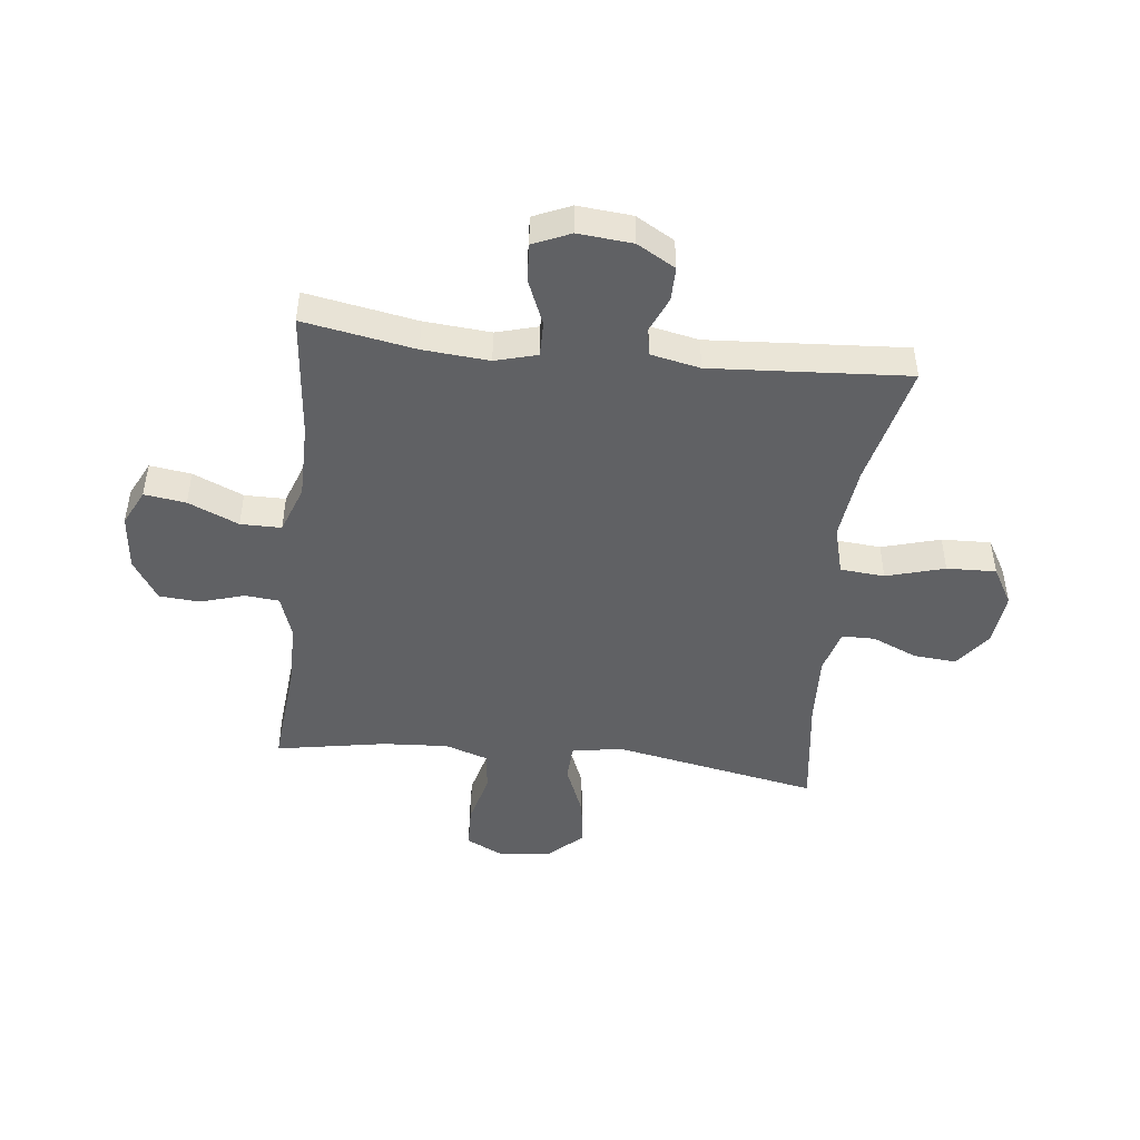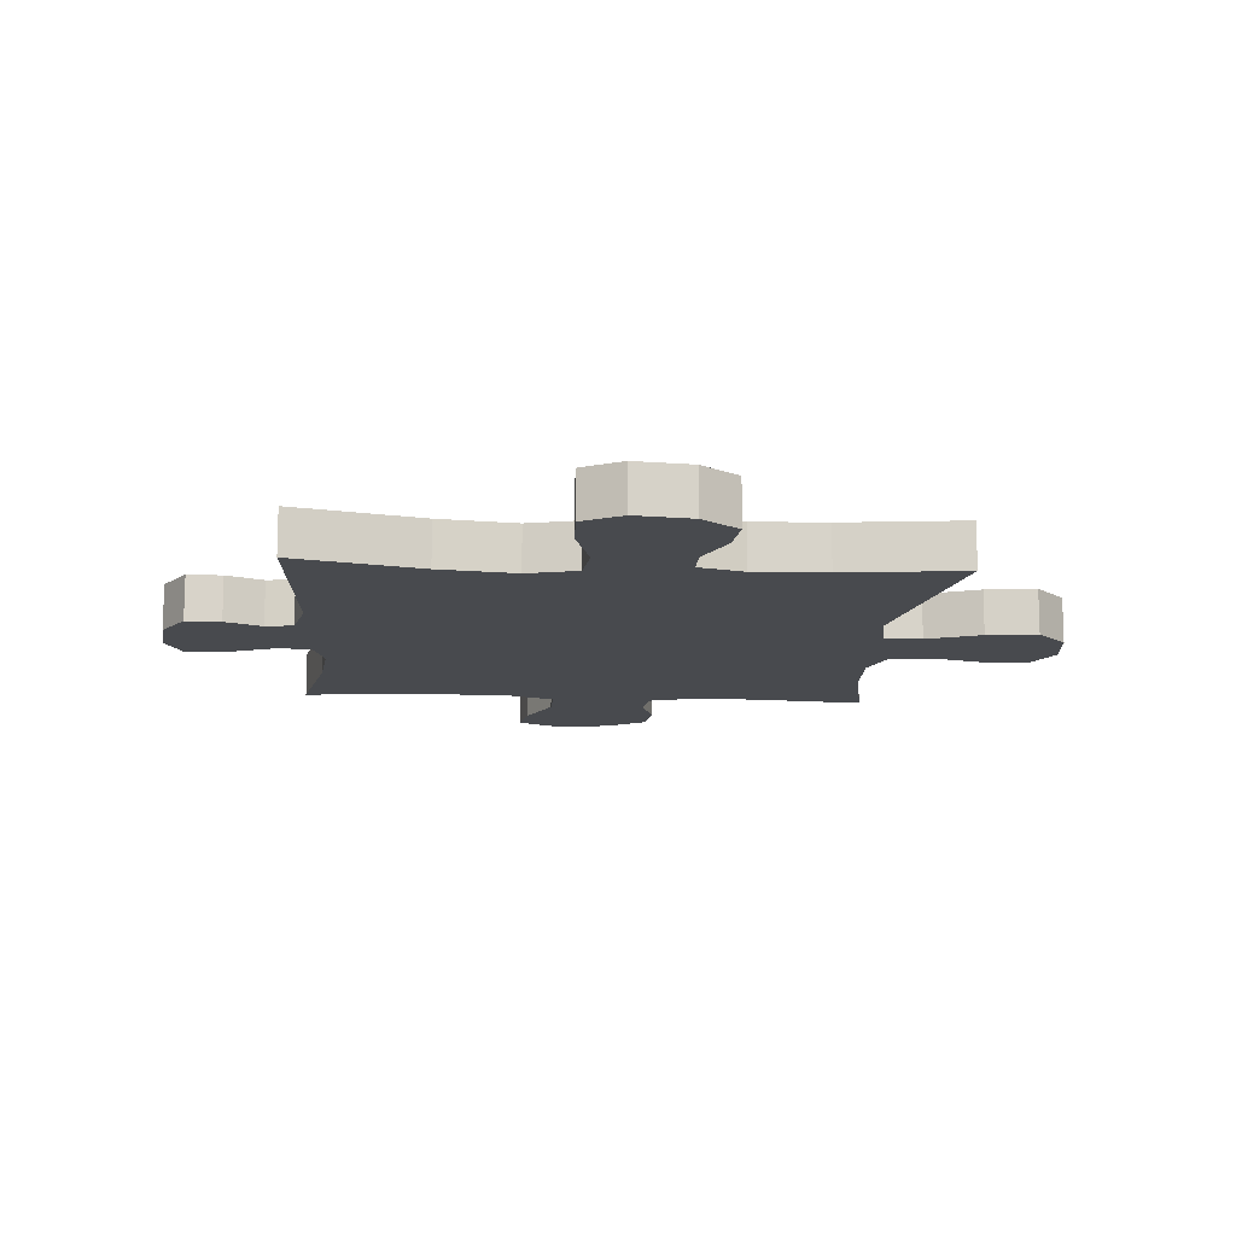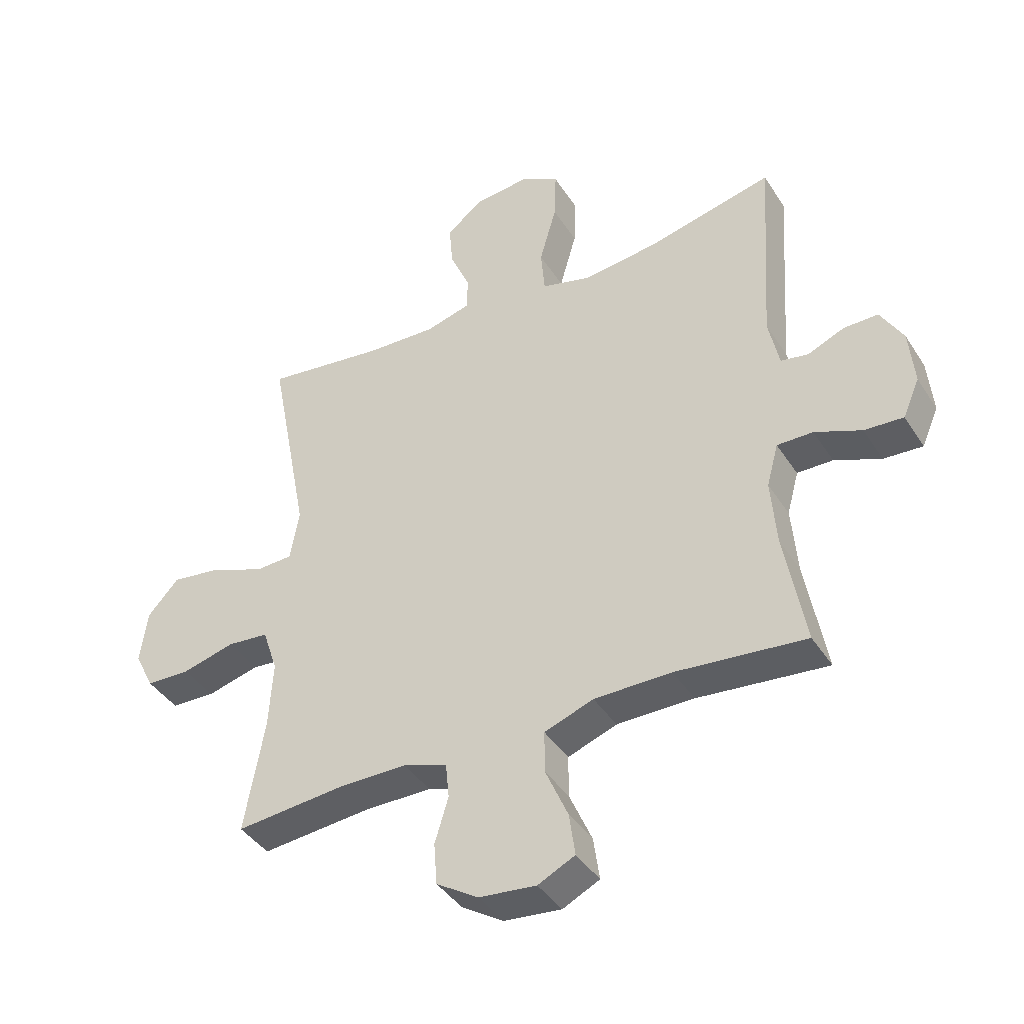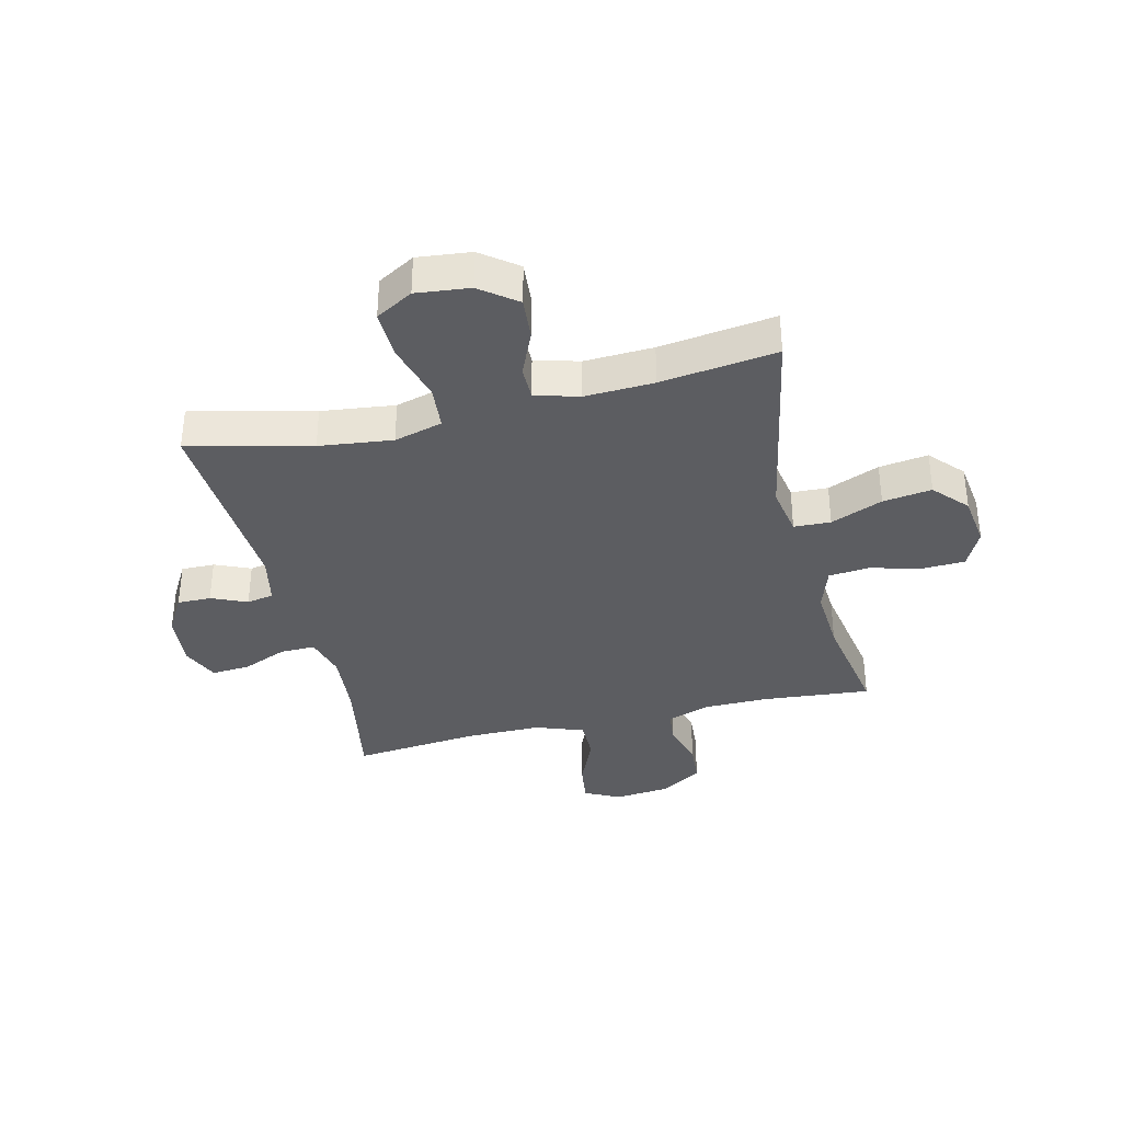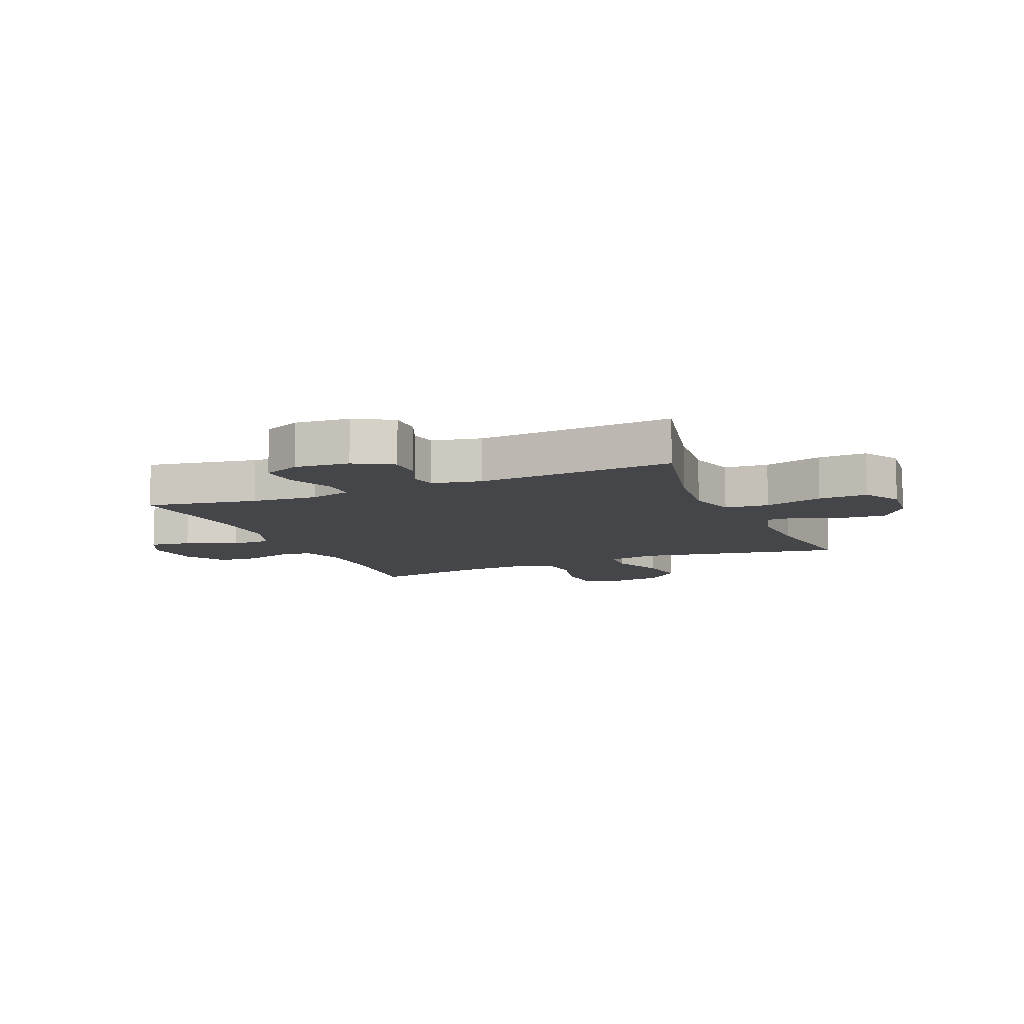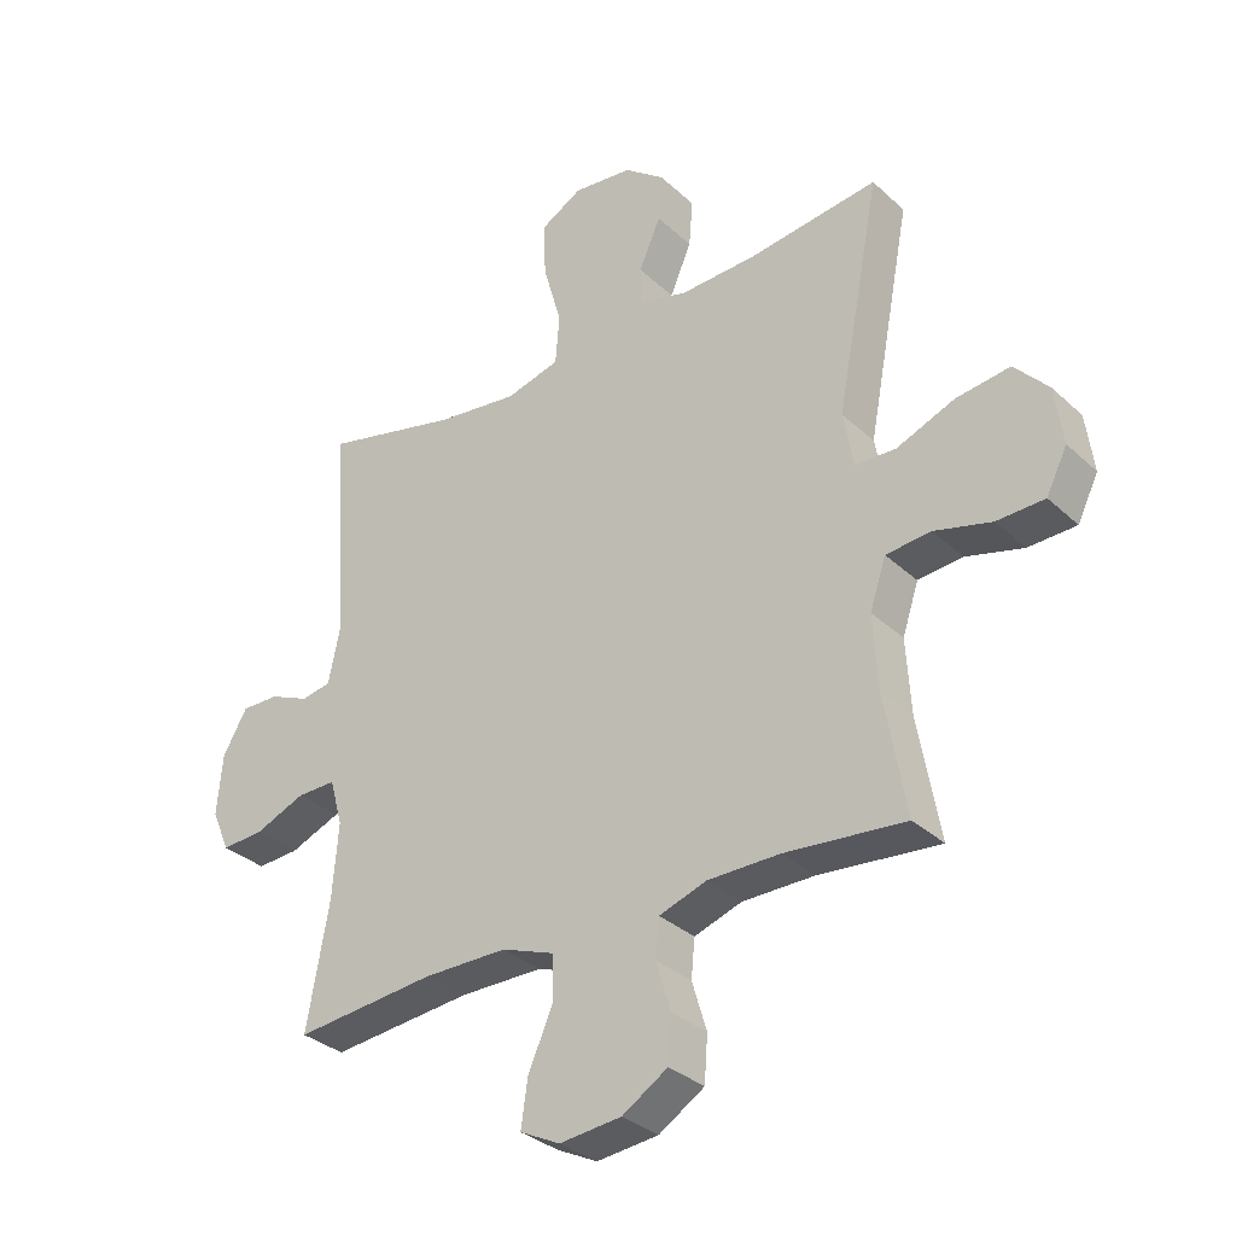
<metadata>
{"format":"obj","ext":"obj","renderer":"f3d","projection":"perspective","resolution":1024,"background":"white","views":[{"elev":-47.0,"azim":-96.4,"up":"+Y"},{"elev":-12.9,"azim":-4.5,"up":"+Y"},{"elev":-40.9,"azim":-150.2,"up":"+Z"},{"elev":-36.3,"azim":13.6,"up":"+Y"},{"elev":-9.9,"azim":-66.9,"up":"+Y"},{"elev":-32.3,"azim":38.3,"up":"+Z"}]}
</metadata>
<code>
o path6648
v 0.4619 0.0375 -0.2958
v 0.4548 0.0375 -0.1787
v 0.4807 0.0375 -0.1012
v 0.5521 0.0375 -0.09423
v 0.6436 0.0375 -0.1182
v 0.7202 0.0375 -0.1155
v 0.7535 0.0375 -0.04831
v 0.741 0.0375 0.04423
v 0.6868 0.0375 0.1035
v 0.5997 0.0375 0.09157
v 0.5073 0.0375 0.0539
v 0.4419 0.0375 0.05663
v 0.4263 0.0375 0.1452
v 0.4965 0.0375 0.5113
v 0.2898 0.0375 0.4839
v 0.167 0.0375 0.4787
v 0.08865 0.0375 0.5006
v 0.08853 0.0375 0.5602
v 0.123 0.0375 0.64
v 0.1292 0.0375 0.7155
v 0.06474 0.0375 0.7645
v -0.03071 0.0375 0.7748
v -0.09688 0.0375 0.7369
v -0.09403 0.0375 0.6494
v -0.06449 0.0375 0.5456
v -0.07112 0.0375 0.467
v -0.1572 0.0375 0.4438
v -0.2877 0.0375 0.4597
v -0.5052 0.0375 0.5113
v -0.4823 0.0375 0.1613
v -0.5006 0.0375 0.07365
v -0.5484 0.0375 0.06494
v -0.6118 0.0375 0.09213
v -0.6718 0.0375 0.09277
v -0.7108 0.0375 0.02478
v -0.7196 0.0375 -0.07232
v -0.6907 0.0375 -0.1386
v -0.6231 0.0375 -0.1344
v -0.5423 0.0375 -0.1011
v -0.4801 0.0375 -0.1003
v -0.4598 0.0375 -0.1749
v -0.4694 0.0375 -0.2925
v -0.5052 0.0375 -0.4907
v -0.2801 0.0375 -0.4683
v -0.1463 0.0375 -0.4686
v -0.06107 0.0375 -0.4997
v -0.06121 0.0375 -0.572
v -0.1002 0.0375 -0.6615
v -0.1107 0.0375 -0.7351
v -0.0466 0.0375 -0.7667
v 0.05237 0.0375 -0.7563
v 0.1251 0.0375 -0.7103
v 0.1305 0.0375 -0.6381
v 0.1069 0.0375 -0.5601
v 0.1128 0.0375 -0.4996
v 0.1888 0.0375 -0.4736
v 0.3041 0.0375 -0.4729
v 0.4965 0.0375 -0.4907
v 0.4619 -0.0375 -0.2958
v 0.4548 -0.0375 -0.1787
v 0.4807 -0.0375 -0.1012
v 0.5521 -0.0375 -0.09423
v 0.6436 -0.0375 -0.1182
v 0.7202 -0.0375 -0.1155
v 0.7535 -0.0375 -0.04831
v 0.741 -0.0375 0.04423
v 0.6868 -0.0375 0.1035
v 0.5997 -0.0375 0.09157
v 0.5073 -0.0375 0.0539
v 0.4419 -0.0375 0.05663
v 0.4263 -0.0375 0.1452
v 0.4965 -0.0375 0.5113
v 0.2898 -0.0375 0.4839
v 0.167 -0.0375 0.4787
v 0.08865 -0.0375 0.5006
v 0.08853 -0.0375 0.5602
v 0.123 -0.0375 0.64
v 0.1292 -0.0375 0.7155
v 0.06474 -0.0375 0.7645
v -0.03071 -0.0375 0.7748
v -0.09688 -0.0375 0.7369
v -0.09403 -0.0375 0.6494
v -0.06449 -0.0375 0.5456
v -0.07112 -0.0375 0.467
v -0.1572 -0.0375 0.4438
v -0.2877 -0.0375 0.4597
v -0.5052 -0.0375 0.5113
v -0.4823 -0.0375 0.1613
v -0.5006 -0.0375 0.07365
v -0.5484 -0.0375 0.06494
v -0.6118 -0.0375 0.09213
v -0.6718 -0.0375 0.09277
v -0.7108 -0.0375 0.02478
v -0.7196 -0.0375 -0.07232
v -0.6907 -0.0375 -0.1386
v -0.6231 -0.0375 -0.1344
v -0.5423 -0.0375 -0.1011
v -0.4801 -0.0375 -0.1003
v -0.4598 -0.0375 -0.1749
v -0.4694 -0.0375 -0.2925
v -0.5052 -0.0375 -0.4907
v -0.2801 -0.0375 -0.4683
v -0.1463 -0.0375 -0.4686
v -0.06107 -0.0375 -0.4997
v -0.06121 -0.0375 -0.572
v -0.1002 -0.0375 -0.6615
v -0.1107 -0.0375 -0.7351
v -0.0466 -0.0375 -0.7667
v 0.05237 -0.0375 -0.7563
v 0.1251 -0.0375 -0.7103
v 0.1305 -0.0375 -0.6381
v 0.1069 -0.0375 -0.5601
v 0.1128 -0.0375 -0.4996
v 0.1888 -0.0375 -0.4736
v 0.3041 -0.0375 -0.4729
v 0.4965 -0.0375 -0.4907
v 0.7202 0.0375 -0.1155
v 0.7202 0.0375 -0.1155
v 0.7535 0.0375 -0.04831
v 0.741 0.0375 0.04423
v 0.6868 0.0375 0.1035
v 0.6436 0.0375 -0.1182
v 0.5997 0.0375 0.09157
v 0.5521 0.0375 -0.09423
v 0.5073 0.0375 0.0539
v 0.4807 0.0375 -0.1012
v 0.4807 0.0375 -0.1012
v 0.4419 0.0375 0.05663
v 0.4419 0.0375 0.05663
v 0.4548 0.0375 -0.1787
v 0.4965 0.0375 -0.4907
v 0.4965 0.0375 -0.4907
v 0.4619 0.0375 -0.2958
v 0.4263 0.0375 0.1452
v 0.4965 0.0375 0.5113
v 0.4965 0.0375 0.5113
v 0.3041 0.0375 -0.4729
v 0.2898 0.0375 0.4839
v 0.1888 0.0375 -0.4736
v 0.167 0.0375 0.4787
v 0.1128 0.0375 -0.4996
v 0.1128 0.0375 -0.4996
v 0.08865 0.0375 0.5006
v 0.08865 0.0375 0.5006
v 0.1251 0.0375 -0.7103
v 0.1305 0.0375 -0.6381
v 0.1069 0.0375 -0.5601
v 0.123 0.0375 0.64
v 0.1292 0.0375 0.7155
v 0.06474 0.0375 0.7645
v 0.05237 0.0375 -0.7563
v 0.08853 0.0375 0.5602
v -0.03071 0.0375 0.7748
v -0.0466 0.0375 -0.7667
v -0.09688 0.0375 0.7369
v -0.09688 0.0375 0.7369
v -0.1107 0.0375 -0.7351
v -0.1107 0.0375 -0.7351
v -0.06107 0.0375 -0.4997
v -0.06107 0.0375 -0.4997
v -0.06121 0.0375 -0.572
v -0.1463 0.0375 -0.4686
v -0.1002 0.0375 -0.6615
v -0.06449 0.0375 0.5456
v -0.07112 0.0375 0.467
v -0.07112 0.0375 0.467
v -0.09403 0.0375 0.6494
v -0.1572 0.0375 0.4438
v -0.2801 0.0375 -0.4683
v -0.2877 0.0375 0.4597
v -0.5052 0.0375 -0.4907
v -0.5052 0.0375 -0.4907
v -0.4694 0.0375 -0.2925
v -0.4598 0.0375 -0.1749
v -0.4801 0.0375 -0.1003
v -0.4801 0.0375 -0.1003
v -0.5052 0.0375 0.5113
v -0.5052 0.0375 0.5113
v -0.4823 0.0375 0.1613
v -0.5423 0.0375 -0.1011
v -0.5006 0.0375 0.07365
v -0.5006 0.0375 0.07365
v -0.5484 0.0375 0.06494
v -0.6231 0.0375 -0.1344
v -0.6118 0.0375 0.09213
v -0.6718 0.0375 0.09277
v -0.6718 0.0375 0.09277
v -0.6907 0.0375 -0.1386
v -0.6907 0.0375 -0.1386
v -0.7108 0.0375 0.02478
v -0.7196 0.0375 -0.07232
v 0.7202 -0.0375 -0.1155
v 0.7202 -0.0375 -0.1155
v 0.7535 -0.0375 -0.04831
v 0.741 -0.0375 0.04423
v 0.6868 -0.0375 0.1035
v 0.6436 -0.0375 -0.1182
v 0.5997 -0.0375 0.09157
v 0.5521 -0.0375 -0.09423
v 0.5073 -0.0375 0.0539
v 0.4807 -0.0375 -0.1012
v 0.4807 -0.0375 -0.1012
v 0.4419 -0.0375 0.05663
v 0.4419 -0.0375 0.05663
v 0.4548 -0.0375 -0.1787
v 0.4965 -0.0375 -0.4907
v 0.4965 -0.0375 -0.4907
v 0.4619 -0.0375 -0.2958
v 0.4263 -0.0375 0.1452
v 0.4965 -0.0375 0.5113
v 0.4965 -0.0375 0.5113
v 0.3041 -0.0375 -0.4729
v 0.2898 -0.0375 0.4839
v 0.1888 -0.0375 -0.4736
v 0.167 -0.0375 0.4787
v 0.1128 -0.0375 -0.4996
v 0.1128 -0.0375 -0.4996
v 0.08865 -0.0375 0.5006
v 0.08865 -0.0375 0.5006
v 0.1251 -0.0375 -0.7103
v 0.1305 -0.0375 -0.6381
v 0.1069 -0.0375 -0.5601
v 0.123 -0.0375 0.64
v 0.1292 -0.0375 0.7155
v 0.06474 -0.0375 0.7645
v 0.05237 -0.0375 -0.7563
v 0.08853 -0.0375 0.5602
v -0.03071 -0.0375 0.7748
v -0.0466 -0.0375 -0.7667
v -0.09688 -0.0375 0.7369
v -0.09688 -0.0375 0.7369
v -0.1107 -0.0375 -0.7351
v -0.1107 -0.0375 -0.7351
v -0.06107 -0.0375 -0.4997
v -0.06107 -0.0375 -0.4997
v -0.06121 -0.0375 -0.572
v -0.1463 -0.0375 -0.4686
v -0.1002 -0.0375 -0.6615
v -0.06449 -0.0375 0.5456
v -0.07112 -0.0375 0.467
v -0.07112 -0.0375 0.467
v -0.09403 -0.0375 0.6494
v -0.1572 -0.0375 0.4438
v -0.2801 -0.0375 -0.4683
v -0.2877 -0.0375 0.4597
v -0.5052 -0.0375 -0.4907
v -0.5052 -0.0375 -0.4907
v -0.4694 -0.0375 -0.2925
v -0.4598 -0.0375 -0.1749
v -0.4801 -0.0375 -0.1003
v -0.4801 -0.0375 -0.1003
v -0.5052 -0.0375 0.5113
v -0.5052 -0.0375 0.5113
v -0.4823 -0.0375 0.1613
v -0.5423 -0.0375 -0.1011
v -0.5006 -0.0375 0.07365
v -0.5006 -0.0375 0.07365
v -0.5484 -0.0375 0.06494
v -0.6231 -0.0375 -0.1344
v -0.6118 -0.0375 0.09213
v -0.6718 -0.0375 0.09277
v -0.6718 -0.0375 0.09277
v -0.6907 -0.0375 -0.1386
v -0.6907 -0.0375 -0.1386
v -0.7108 -0.0375 0.02478
v -0.7196 -0.0375 -0.07232
f 218 240 215
f 203 237 214
f 237 234 216
f 225 242 223
f 223 242 227
f 243 250 203
f 209 243 203
f 221 236 226
f 250 249 203
f 256 250 254
f 244 249 248
f 260 265 258
f 259 266 263
f 224 225 223
f 266 259 265
f 229 238 232
f 240 218 239
f 203 205 201
f 240 243 209
f 200 199 198
f 254 250 243
f 213 215 209
f 227 239 218
f 237 249 244
f 244 248 246
f 222 236 221
f 255 265 259
f 222 234 236
f 226 238 229
f 250 258 255
f 238 226 236
f 203 249 237
f 200 201 199
f 197 194 195
f 258 250 256
f 208 212 206
f 255 258 265
f 221 226 220
f 215 240 209
f 228 242 225
f 261 265 260
f 237 216 214
f 198 197 195
f 216 234 222
f 194 197 192
f 254 245 252
f 203 214 205
f 254 243 245
f 213 209 210
f 214 212 208
f 205 214 208
f 230 242 228
f 203 201 200
f 198 195 196
f 199 197 198
f 239 227 242
f 118 7 65 193
f 7 8 66 65
f 8 9 67 66
f 5 6 64 63
f 9 10 68 67
f 4 5 63 62
f 10 11 69 68
f 127 4 62 202
f 11 129 204 69
f 2 3 61 60
f 132 1 59 207
f 1 2 60 59
f 13 136 211 71
f 12 13 71 70
f 57 58 116 115
f 14 15 73 72
f 56 57 115 114
f 15 16 74 73
f 142 56 114 217
f 16 144 219 74
f 52 53 111 110
f 53 54 112 111
f 19 20 78 77
f 20 21 79 78
f 51 52 110 109
f 18 19 77 76
f 54 55 113 112
f 17 18 76 75
f 21 22 80 79
f 50 51 109 108
f 22 156 231 80
f 158 50 108 233
f 160 47 105 235
f 45 46 104 103
f 48 49 107 106
f 47 48 106 105
f 25 166 241 83
f 24 25 83 82
f 23 24 82 81
f 26 27 85 84
f 44 45 103 102
f 27 28 86 85
f 172 44 102 247
f 42 43 101 100
f 41 42 100 99
f 176 41 99 251
f 178 30 88 253
f 28 29 87 86
f 39 40 98 97
f 30 182 257 88
f 31 32 90 89
f 38 39 97 96
f 32 33 91 90
f 33 187 262 91
f 189 38 96 264
f 34 35 93 92
f 36 37 95 94
f 35 36 94 93
f 143 140 165
f 128 139 162
f 162 141 159
f 150 148 167
f 148 152 167
f 168 128 175
f 134 128 168
f 146 151 161
f 175 128 174
f 181 179 175
f 169 173 174
f 185 183 190
f 184 188 191
f 149 148 150
f 191 190 184
f 154 157 163
f 165 164 143
f 128 126 130
f 165 134 168
f 125 123 124
f 179 168 175
f 138 134 140
f 152 143 164
f 162 169 174
f 169 171 173
f 147 146 161
f 180 184 190
f 147 161 159
f 151 154 163
f 175 180 183
f 163 161 151
f 128 162 174
f 125 124 126
f 122 120 119
f 183 181 175
f 133 131 137
f 180 190 183
f 146 145 151
f 140 134 165
f 153 150 167
f 186 185 190
f 162 139 141
f 123 120 122
f 141 147 159
f 119 117 122
f 179 177 170
f 128 130 139
f 179 170 168
f 138 135 134
f 139 133 137
f 130 133 139
f 155 153 167
f 128 125 126
f 123 121 120
f 124 123 122
f 164 167 152

</code>
